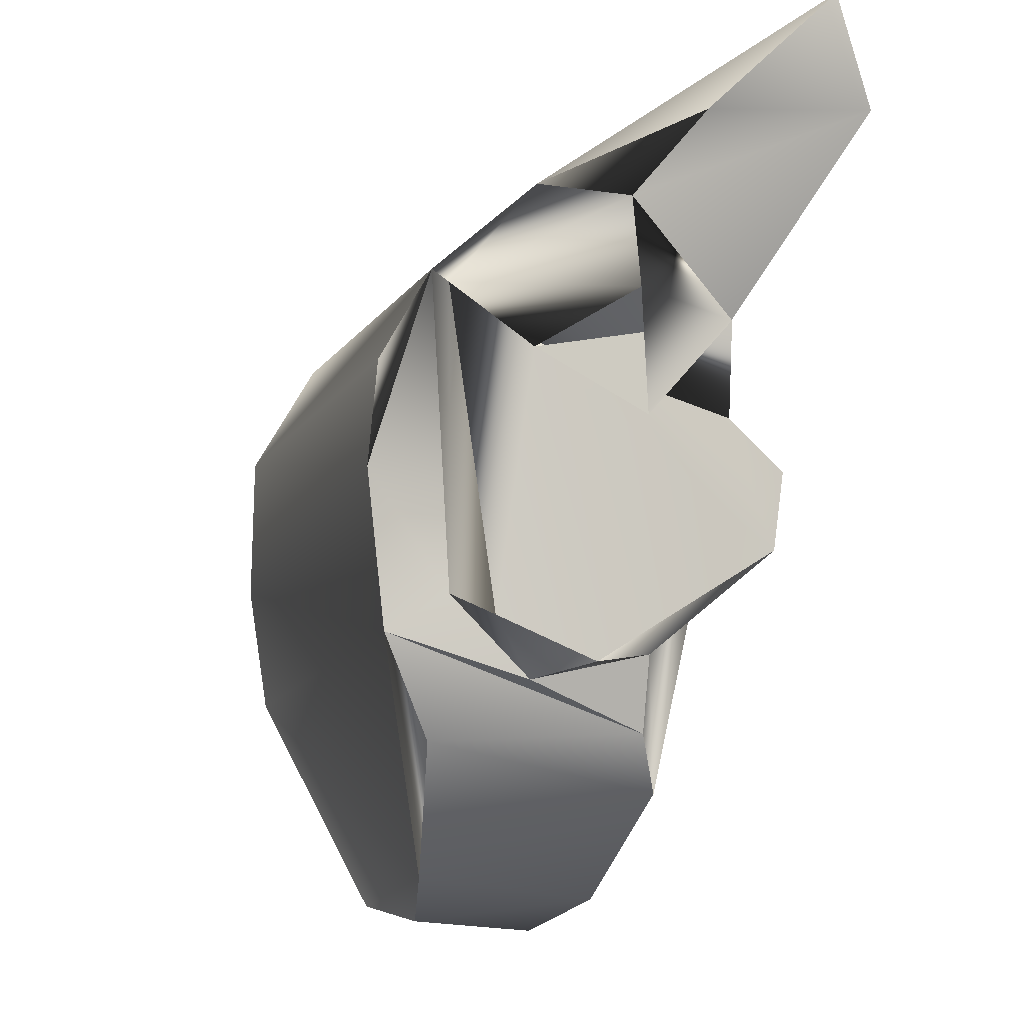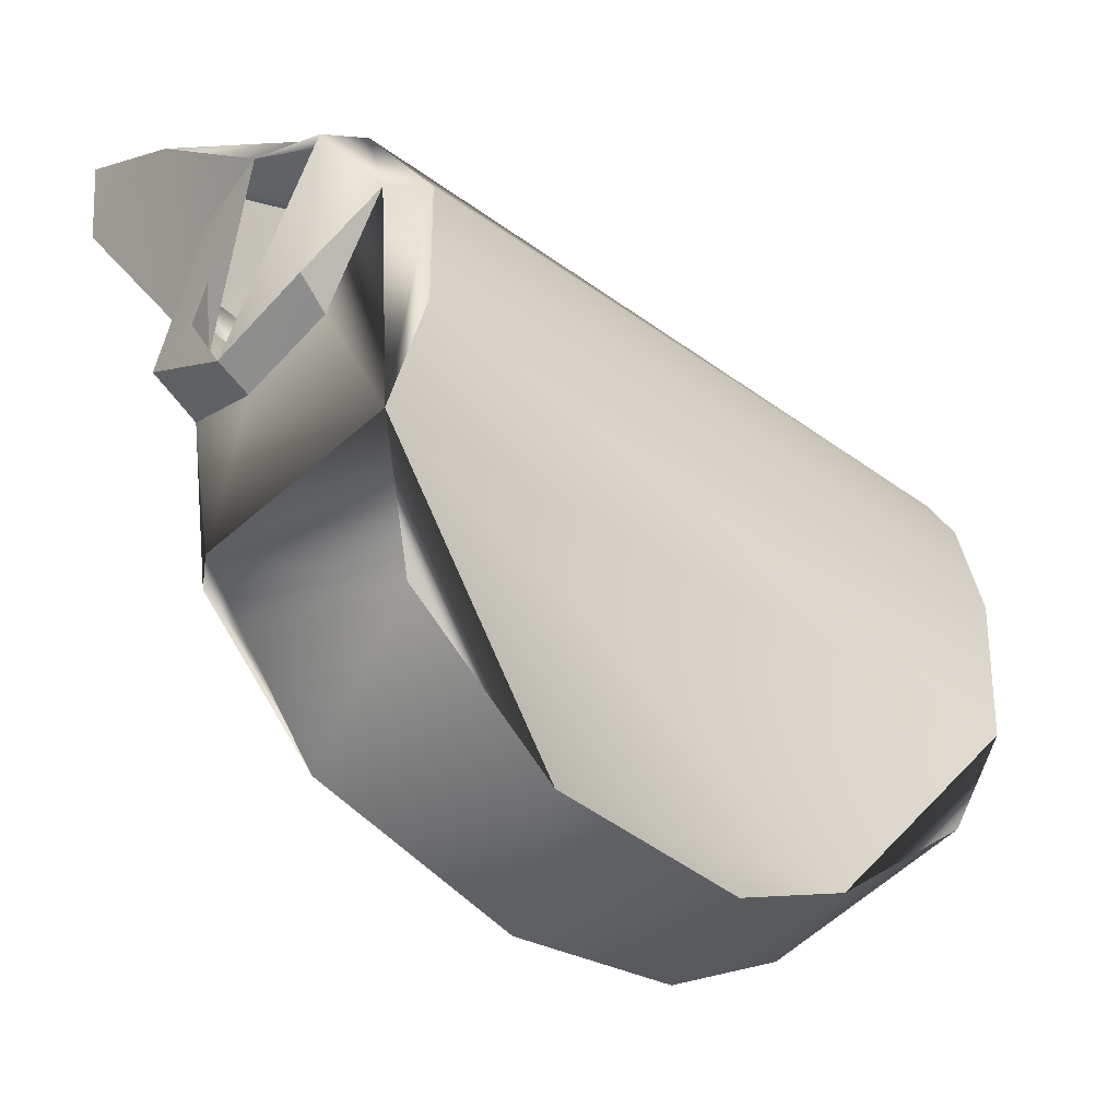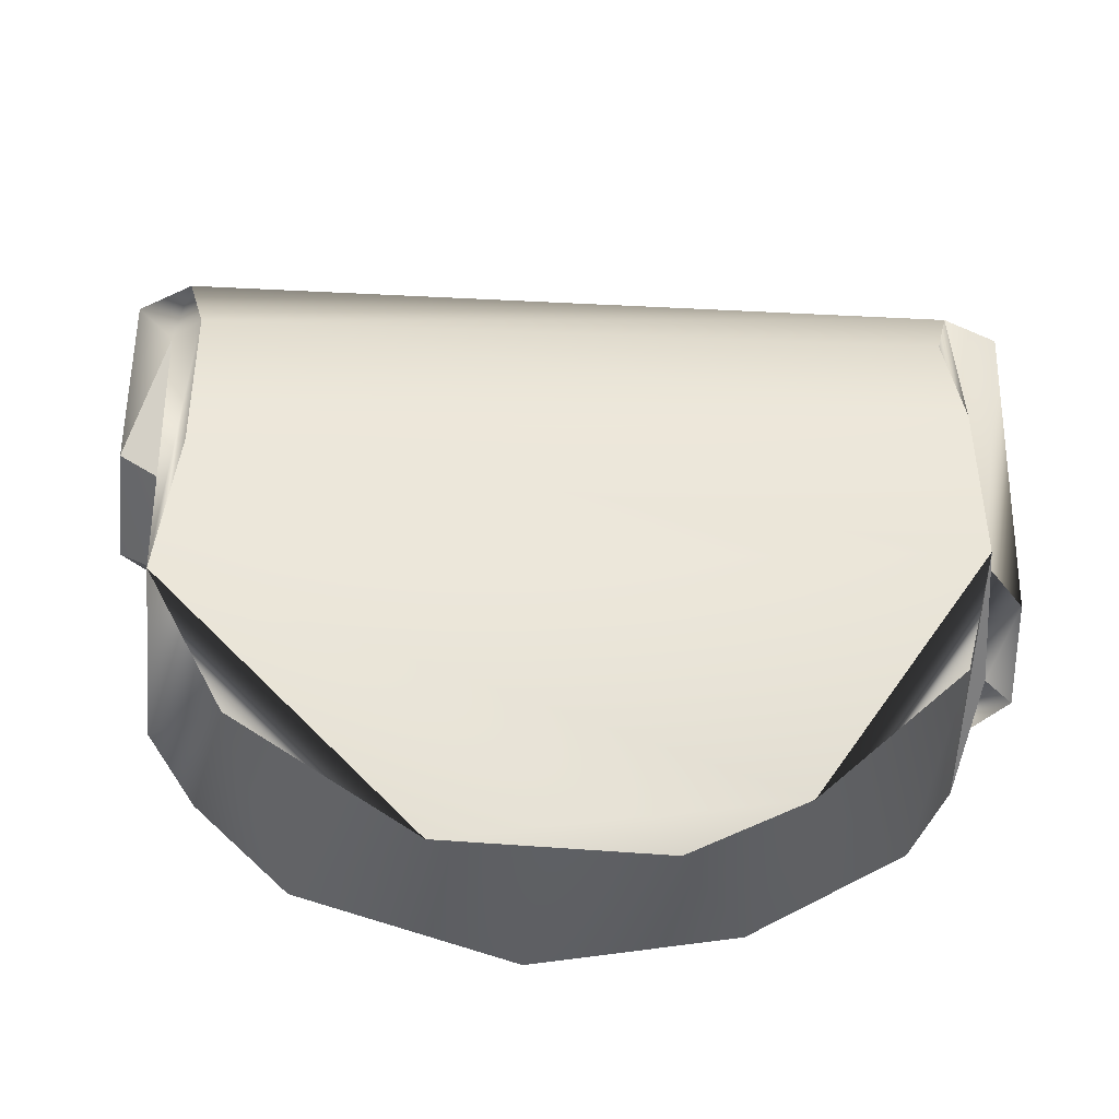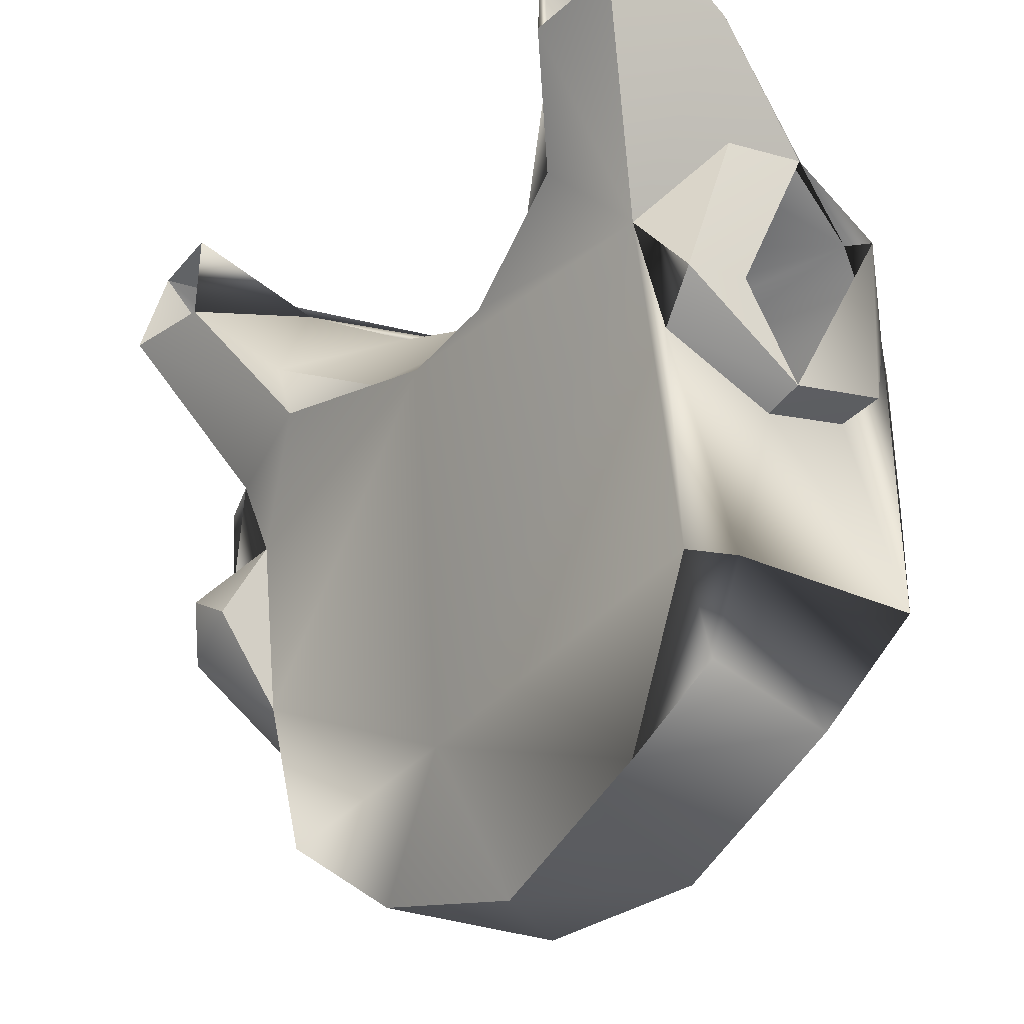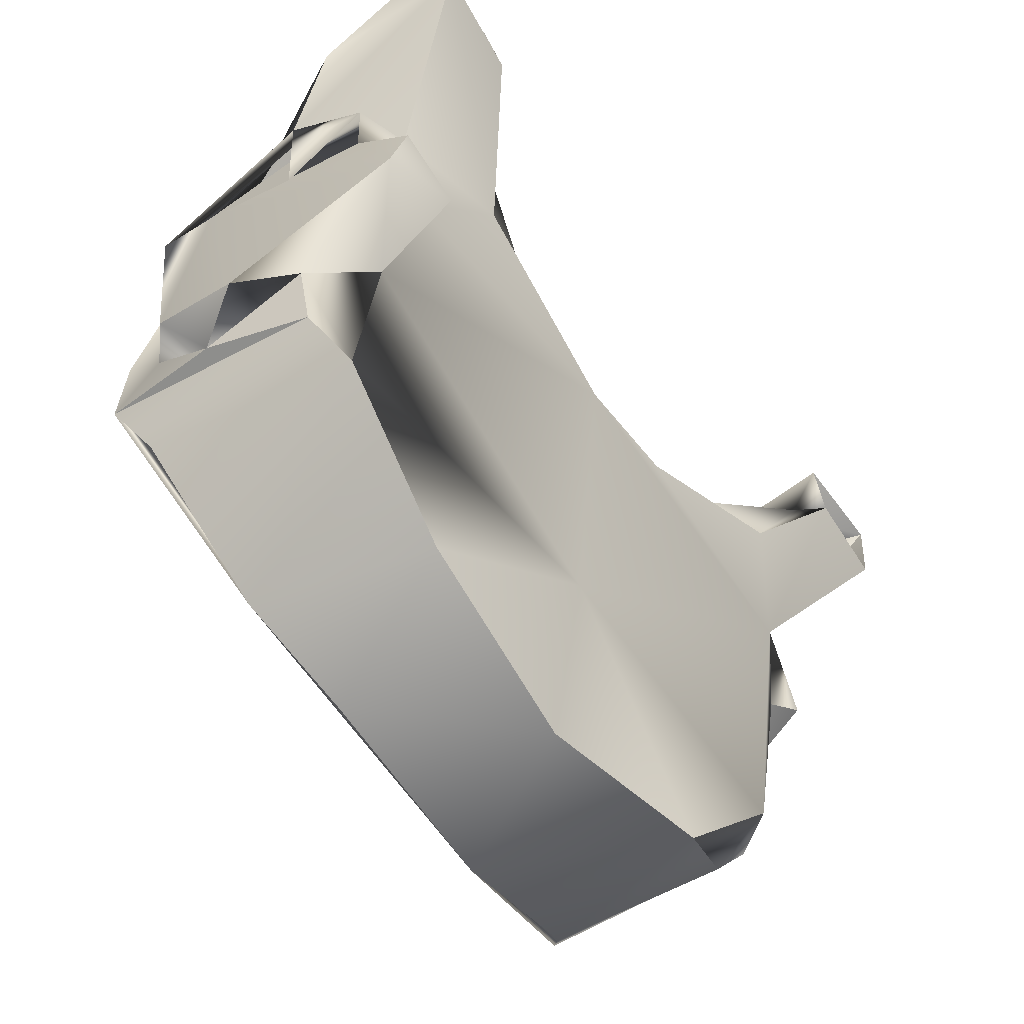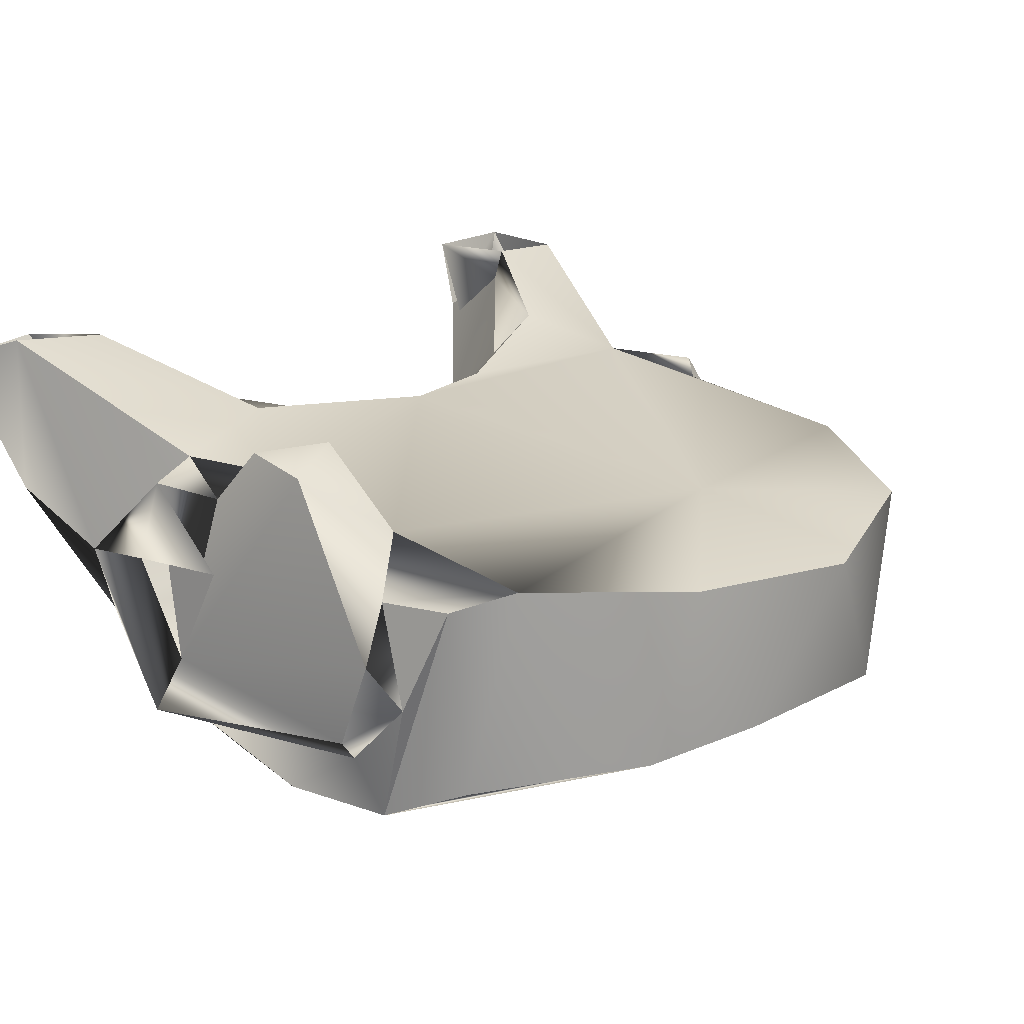
<metadata>
{"format":"obj","ext":"obj","renderer":"f3d","projection":"perspective","resolution":1024,"background":"white","views":[{"elev":-6.4,"azim":75.3,"up":"+Z"},{"elev":-42.7,"azim":-41.3,"up":"+Z"},{"elev":-39.9,"azim":-3.3,"up":"+Z"},{"elev":-26.9,"azim":-127.0,"up":"+Z"},{"elev":-64.4,"azim":125.1,"up":"+Z"},{"elev":16.9,"azim":131.8,"up":"+Y"}]}
</metadata>
<code>
o mesh14/mesh14-geometry#mesh14-geometry
v 0.1544 -0.2929 0.2402
v 0.0505 -0.2838 0.2463
v -0.1309 -0.3207 0.2193
v 0.1776 -0.1899 0.3097
v -0.03512 -0.2762 0.2508
v 0.1468 -0.3285 0.2097
v 0.1216 -0.2339 0.2785
v 0.1794 -0.2385 0.264
v 0.0263 -0.2799 0.2469
v -0.09049 -0.2475 0.2707
v -0.1222 -0.3481 0.1746
v 0.165 -0.3266 0.2017
v 0.14 -0.1858 0.3096
v 0.08398 -0.2614 0.2585
v 0.1674 -0.2623 0.2349
v 0.1756 -0.1768 0.2688
v 0.01223 -0.2184 0.1944
v -0.06459 -0.2148 0.2189
v -0.1528 -0.2025 0.3035
v -0.1335 -0.3346 0.1782
v 0.139 -0.3456 0.1788
v 0.1516 -0.3231 0.0972
v 0.1331 -0.181 0.2675
v 0.1026 -0.2073 0.2328
v -0.03225 -0.2167 0.2006
v 0.04953 -0.2217 0.2056
v -0.1116 -0.1903 0.2609
v -0.1195 -0.21 0.298
v -0.1628 -0.2333 0.2694
v -0.1312 -0.3407 0.06765
v -0.1492 -0.3171 0.2097
v 0.145 -0.3503 0.1409
v 0.1655 -0.3104 0.08939
v 0.1682 -0.2595 0.2029
v 0.1459 -0.2195 0.1963
v -0.124 -0.2189 0.1933
v 0.09649 -0.2106 0.2093
v -0.09534 -0.2021 0.2238
v -0.1627 -0.1789 0.3075
v -0.151 -0.2789 0.2304
v -0.1226 -0.3494 0.1171
v -0.1347 -0.3087 0.1345
v -0.1493 -0.3136 0.1405
v 0.1483 -0.3449 0.08434
v 0.1533 -0.2952 0.06838
v 0.1682 -0.2975 0.1803
v 0.1661 -0.2259 0.1931
v 0.0123 -0.2309 0.03461
v 0.1314 -0.2229 0.1616
v -0.1205 -0.1784 0.2643
v -0.1219 -0.1802 0.3076
v -0.1595 -0.1805 0.2674
v -0.1367 -0.2698 0.125
v -0.151 -0.271 0.1306
v 0.1668 -0.2754 0.0741
v 0.1674 -0.257 0.1588
v 0.1637 -0.2265 0.159
v 0.1348 -0.2323 0.09015
v -0.1253 -0.237 0.06569
v -0.1478 -0.2462 0.2266
v 0.08722 -0.3188 -0.000289
v -0.1357 -0.2532 0.06394
v 0.1468 -0.2531 0.05031
v 0.1543 -0.253 0.07741
v 0.1622 -0.2099 0.1136
v 0.1308 -0.2442 0.02959
v -0.08297 -0.247 0.003854
v -0.1306 -0.2274 0.1483
v 0.1328 -0.2037 0.1271
v -0.1144 -0.2116 0.2883
v -0.1484 -0.2236 0.1646
v -0.03704 -0.3131 -0.01649
v 0.1402 -0.3279 0.04745
v -0.1042 -0.3209 0.02492
v 0.1592 -0.2052 0.1414
v 0.07153 -0.2501 -0.009637
v -0.003338 -0.2537 -0.02526
v -0.1168 -0.2559 0.03252
v -0.1501 -0.249 0.1675
v 0.04453 -0.3109 -0.01822
f 1 2 3
f 3 2 1
f 4 2 1
f 1 2 4
f 2 5 3
f 3 5 2
f 1 3 6
f 6 3 1
f 4 7 2
f 2 7 4
f 4 1 8
f 8 1 4
f 2 5 9
f 9 5 2
f 5 10 3
f 3 10 5
f 3 11 6
f 6 11 3
f 12 6 1
f 1 6 12
f 4 13 7
f 7 13 4
f 7 2 14
f 14 2 7
f 8 1 15
f 15 1 8
f 16 8 4
f 4 8 16
f 9 5 17
f 17 5 9
f 14 2 9
f 9 2 14
f 5 10 18
f 18 10 5
f 10 19 3
f 3 19 10
f 3 11 20
f 20 11 3
f 6 11 21
f 21 11 6
f 6 22 12
f 12 22 6
f 15 12 1
f 1 12 15
f 23 7 13
f 13 7 23
f 24 7 14
f 14 7 24
f 16 15 8
f 8 15 16
f 17 5 25
f 25 5 17
f 26 9 17
f 17 9 26
f 14 9 26
f 26 9 14
f 27 18 10
f 10 18 27
f 25 5 18
f 18 5 25
f 10 28 19
f 19 28 10
f 3 29 19
f 19 29 3
f 11 30 20
f 20 30 11
f 3 20 31
f 31 20 3
f 21 11 32
f 32 11 21
f 6 32 21
f 21 32 6
f 22 6 32
f 32 6 22
f 12 22 33
f 33 22 12
f 34 12 15
f 15 12 34
f 23 7 24
f 24 7 23
f 24 14 26
f 26 14 24
f 16 35 15
f 15 35 16
f 25 17 36
f 36 17 25
f 37 26 17
f 17 26 37
f 27 38 18
f 18 38 27
f 27 10 28
f 28 10 27
f 38 25 18
f 18 25 38
f 28 39 19
f 19 39 28
f 29 3 40
f 40 3 29
f 39 19 29
f 29 19 39
f 30 11 41
f 41 11 30
f 42 30 20
f 20 30 42
f 43 31 20
f 20 31 43
f 3 40 31
f 31 40 3
f 11 41 32
f 32 41 11
f 22 32 44
f 44 32 22
f 22 33 45
f 45 33 22
f 46 12 33
f 33 12 46
f 34 46 12
f 12 46 34
f 47 15 34
f 34 15 47
f 23 24 37
f 37 24 23
f 24 26 37
f 37 26 24
f 16 35 37
f 37 35 16
f 15 47 35
f 35 47 15
f 17 48 36
f 36 48 17
f 36 38 25
f 25 38 36
f 37 49 17
f 17 49 37
f 50 38 27
f 27 38 50
f 28 51 39
f 39 51 28
f 36 29 40
f 40 29 36
f 39 29 52
f 52 29 39
f 41 30 44
f 44 30 41
f 53 30 42
f 42 30 53
f 20 42 43
f 43 42 20
f 54 31 43
f 43 31 54
f 32 41 44
f 44 41 32
f 45 22 44
f 44 22 45
f 55 45 33
f 33 45 55
f 55 46 33
f 33 46 55
f 47 34 56
f 56 34 47
f 16 37 23
f 23 37 16
f 37 35 49
f 49 35 37
f 35 47 57
f 57 47 35
f 17 58 48
f 48 58 17
f 36 48 59
f 59 48 36
f 38 36 50
f 50 36 38
f 17 49 58
f 58 49 17
f 50 51 27
f 27 51 50
f 52 29 36
f 36 29 52
f 36 40 60
f 60 40 36
f 44 30 61
f 61 30 44
f 62 30 53
f 53 30 62
f 42 53 43
f 43 53 42
f 53 54 43
f 43 54 53
f 45 63 44
f 44 63 45
f 55 64 45
f 45 64 55
f 65 46 55
f 55 46 65
f 47 56 46
f 46 56 47
f 35 49 57
f 57 49 35
f 47 57 46
f 46 57 47
f 58 66 48
f 48 66 58
f 59 48 67
f 67 48 59
f 36 59 68
f 68 59 36
f 52 50 36
f 36 50 52
f 69 58 49
f 49 58 69
f 51 70 27
f 27 70 51
f 71 40 60
f 60 40 71
f 60 71 36
f 36 71 60
f 30 72 61
f 61 72 30
f 44 73 61
f 61 73 44
f 62 30 74
f 74 30 62
f 68 62 53
f 53 62 68
f 68 54 53
f 53 54 68
f 64 63 45
f 45 63 64
f 63 73 44
f 44 73 63
f 55 64 65
f 65 64 55
f 65 57 46
f 46 57 65
f 57 49 75
f 75 49 57
f 58 66 64
f 64 66 58
f 48 66 76
f 76 66 48
f 48 77 67
f 67 77 48
f 59 78 67
f 67 78 59
f 68 59 62
f 62 59 68
f 36 71 68
f 68 71 36
f 69 65 58
f 58 65 69
f 49 69 75
f 75 69 49
f 71 79 40
f 40 79 71
f 30 72 74
f 74 72 30
f 61 72 80
f 80 72 61
f 73 66 61
f 61 66 73
f 62 74 78
f 78 74 62
f 68 71 54
f 54 71 68
f 64 66 63
f 63 66 64
f 66 73 63
f 63 73 66
f 65 64 58
f 58 64 65
f 75 57 65
f 65 57 75
f 66 76 61
f 61 76 66
f 48 76 77
f 77 76 48
f 77 67 72
f 72 67 77
f 59 62 78
f 78 62 59
f 67 78 74
f 74 78 67
f 75 65 69
f 69 65 75
f 71 54 79
f 79 54 71
f 72 67 74
f 74 67 72
f 80 77 72
f 72 77 80
f 61 76 80
f 80 76 61
f 76 77 80
f 80 77 76

</code>
